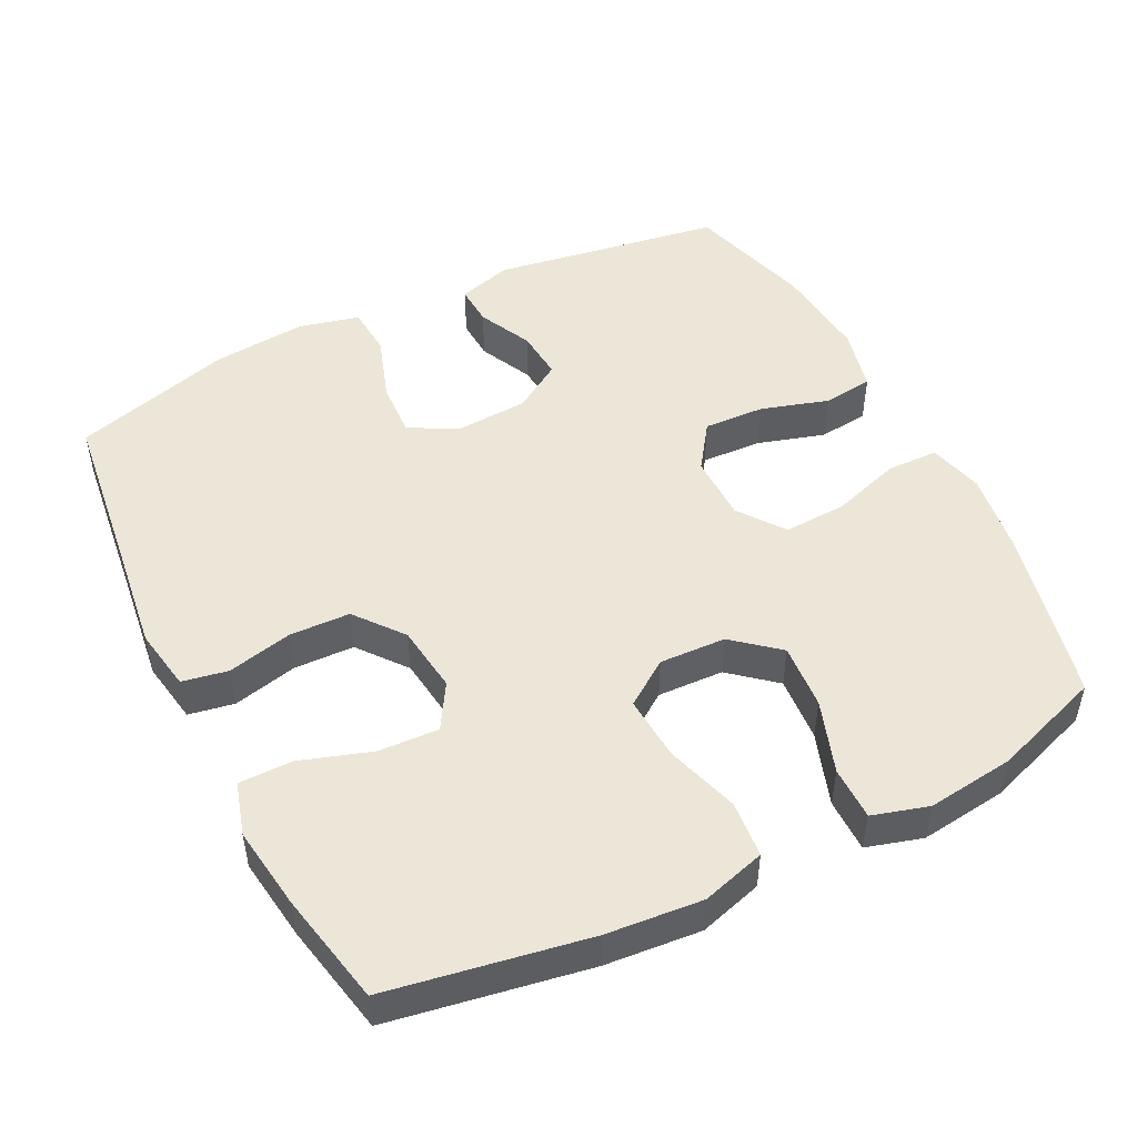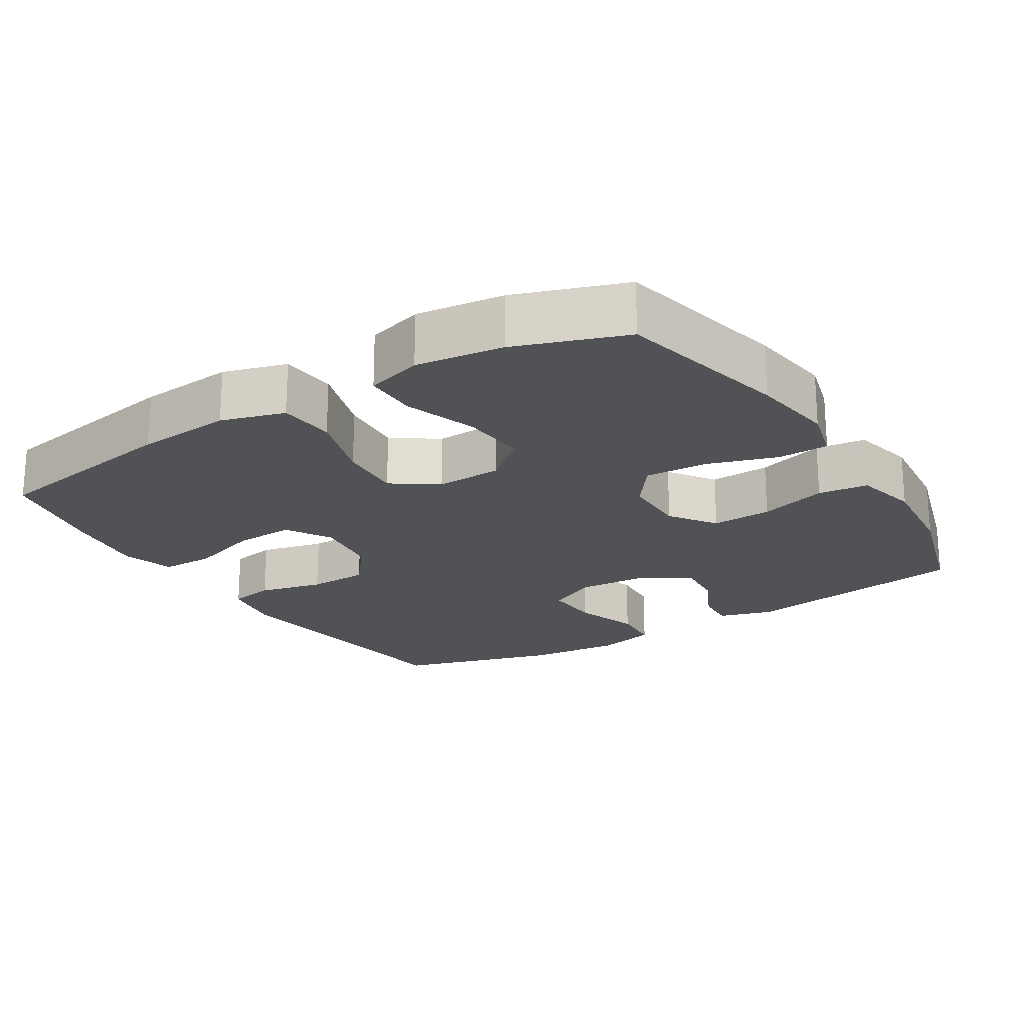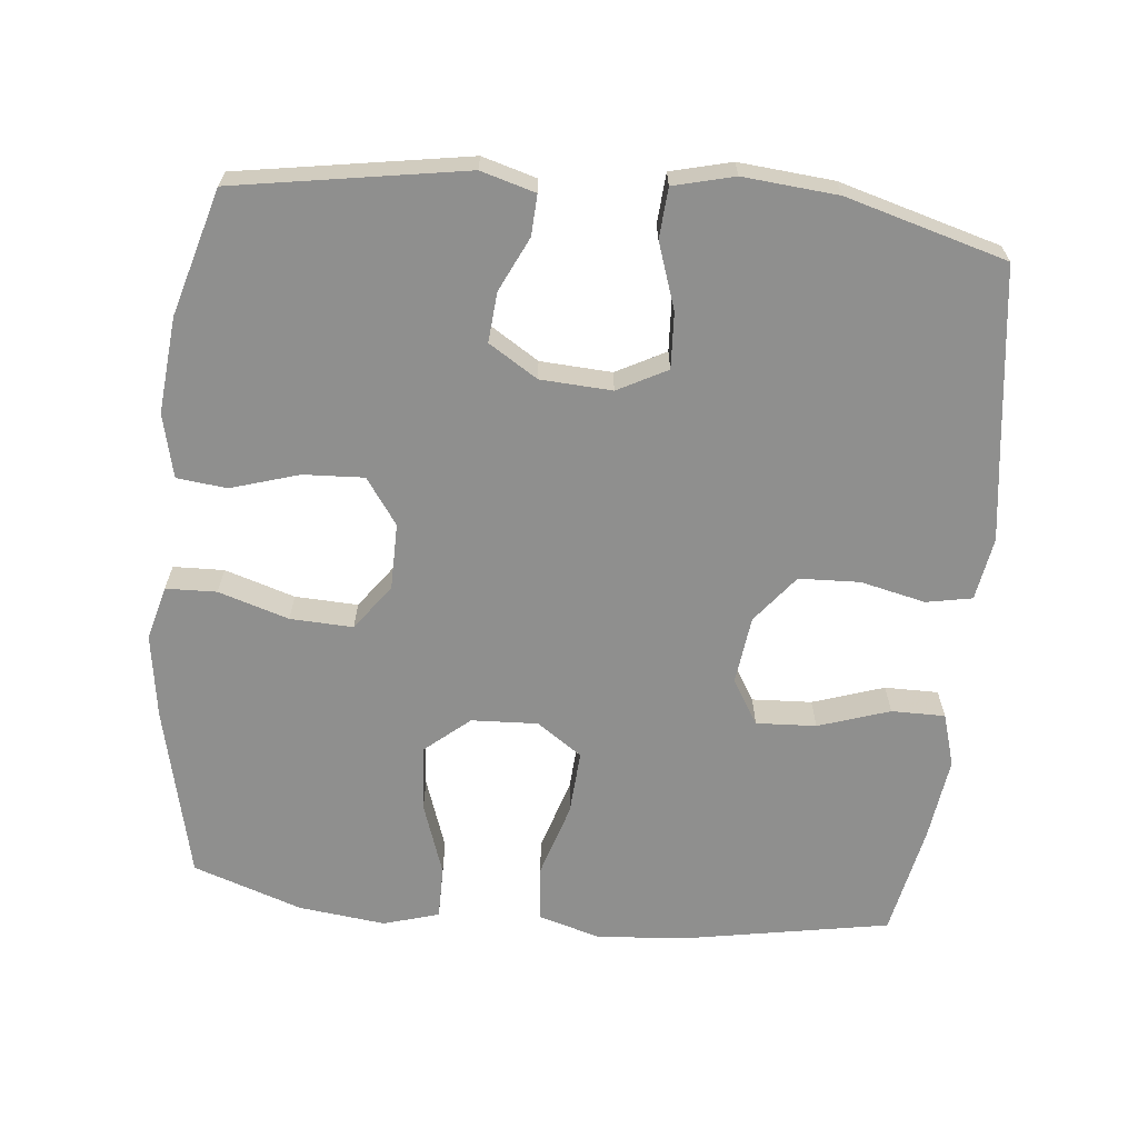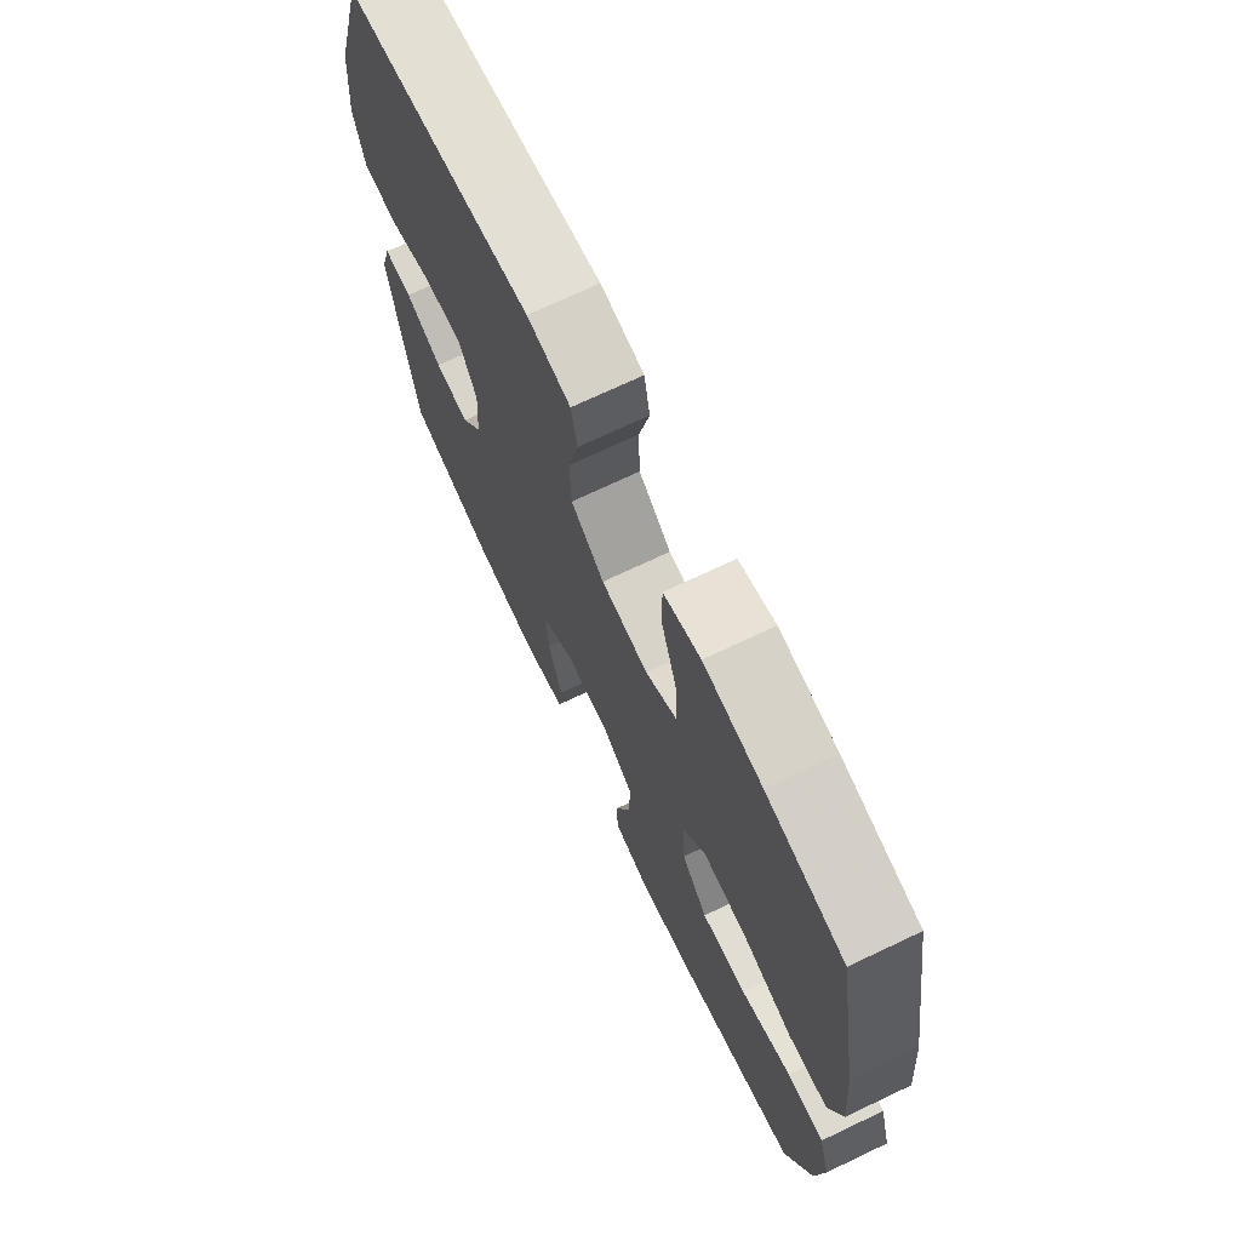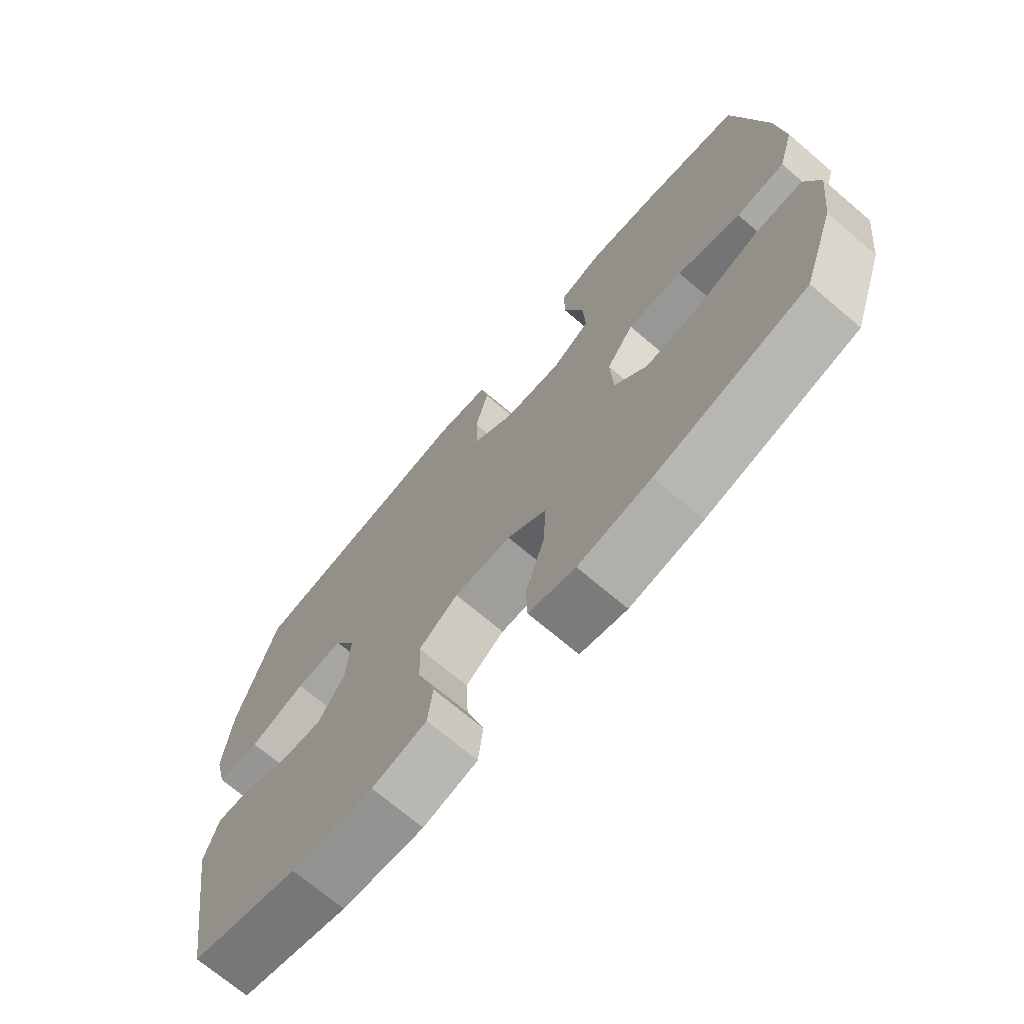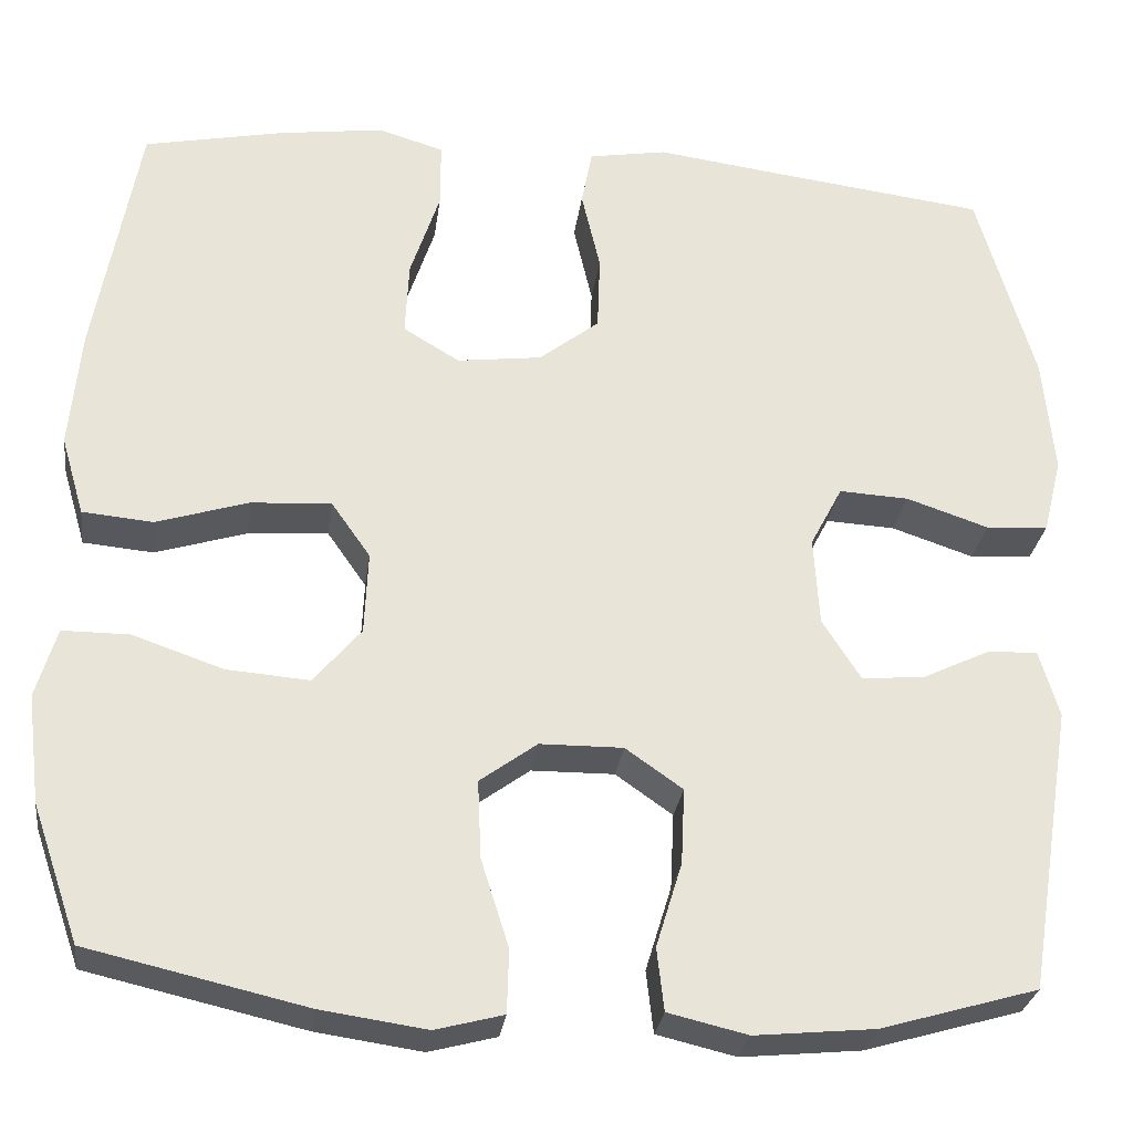
<metadata>
{"format":"obj","ext":"obj","renderer":"f3d","projection":"perspective","resolution":1024,"background":"white","views":[{"elev":49.3,"azim":63.3,"up":"+Y"},{"elev":-20.9,"azim":121.8,"up":"+Y"},{"elev":-65.2,"azim":-95.6,"up":"+Y"},{"elev":71.4,"azim":64.6,"up":"+Z"},{"elev":-71.3,"azim":49.7,"up":"+Z"},{"elev":-28.4,"azim":172.5,"up":"+Z"}]}
</metadata>
<code>
v -0.5 0.07 -0.5
v -0.552 0.07 -0.179
v -0.53 0.07 -0.103
v -0.473 0.07 -0.106
v -0.398 0.07 -0.142
v -0.328 0.07 -0.148
v -0.285 0.07 -0.08
v -0.279 0.07 0.02
v -0.315 0.07 0.089
v -0.393 0.07 0.085
v -0.485 0.07 0.054
v -0.555 0.07 0.059
v -0.576 0.07 0.144
v -0.564 0.07 0.276
v -0.5 0.07 0.5
v -0.247 0.07 0.532
v -0.118 0.07 0.549
v -0.03 0.07 0.534
v -0.018 0.07 0.47
v -0.039 0.07 0.379
v -0.036 0.07 0.294
v 0.031 0.07 0.241
v 0.126 0.07 0.229
v 0.189 0.07 0.267
v 0.185 0.07 0.351
v 0.152 0.07 0.451
v 0.152 0.07 0.526
v 0.226 0.07 0.548
v 0.343 0.07 0.532
v 0.5 0.07 0.5
v 0.549 0.07 0.222
v 0.561 0.07 0.088
v 0.535 0.07 -0.001
v 0.456 0.07 -0.008
v 0.353 0.07 0.024
v 0.263 0.07 0.03
v 0.219 0.07 -0.033
v 0.223 0.07 -0.126
v 0.276 0.07 -0.189
v 0.368 0.07 -0.182
v 0.47 0.07 -0.147
v 0.545 0.07 -0.147
v 0.568 0.07 -0.225
v 0.553 0.07 -0.347
v 0.5 0.07 -0.5
v 0.256 0.07 -0.556
v 0.138 0.07 -0.573
v 0.062 0.07 -0.553
v 0.06 0.07 -0.482
v 0.091 0.07 -0.384
v 0.095 0.07 -0.296
v 0.031 0.07 -0.249
v -0.062 0.07 -0.248
v -0.126 0.07 -0.293
v -0.122 0.07 -0.378
v -0.093 0.07 -0.473
v -0.101 0.07 -0.543
v -0.19 0.07 -0.564
v -0.324 0.07 -0.551
v -0.5 0 -0.5
v -0.552 0 -0.179
v -0.53 0 -0.103
v -0.473 0 -0.106
v -0.398 0 -0.142
v -0.328 0 -0.148
v -0.285 0 -0.08
v -0.279 0 0.02
v -0.315 0 0.089
v -0.393 0 0.085
v -0.485 0 0.054
v -0.555 0 0.059
v -0.576 0 0.144
v -0.564 0 0.276
v -0.5 0 0.5
v -0.247 0 0.532
v -0.118 0 0.549
v -0.03 0 0.534
v -0.018 0 0.47
v -0.039 0 0.379
v -0.036 0 0.294
v 0.031 0 0.241
v 0.126 0 0.229
v 0.189 0 0.267
v 0.185 0 0.351
v 0.152 0 0.451
v 0.152 0 0.526
v 0.226 0 0.548
v 0.343 0 0.532
v 0.5 0 0.5
v 0.549 0 0.222
v 0.561 0 0.088
v 0.535 0 -0.001
v 0.456 0 -0.008
v 0.353 0 0.024
v 0.263 0 0.03
v 0.219 0 -0.033
v 0.223 0 -0.126
v 0.276 0 -0.189
v 0.368 0 -0.182
v 0.47 0 -0.147
v 0.545 0 -0.147
v 0.568 0 -0.225
v 0.553 0 -0.347
v 0.5 0 -0.5
v 0.256 0 -0.556
v 0.138 0 -0.573
v 0.062 0 -0.553
v 0.06 0 -0.482
v 0.091 0 -0.384
v 0.095 0 -0.296
v 0.031 0 -0.249
v -0.062 0 -0.248
v -0.126 0 -0.293
v -0.122 0 -0.378
v -0.093 0 -0.473
v -0.101 0 -0.543
v -0.19 0 -0.564
v -0.324 0 -0.551
f 55 56 57 58
f 54 55 58 59
f 47 48 49 50
f 47 50 51
f 46 47 51
f 45 46 51
f 44 45 51 52
f 40 41 42 43
f 39 40 43 44
f 32 33 34 35
f 32 35 36
f 31 32 36
f 30 31 36
f 29 30 36 37
f 25 26 27 28
f 24 25 28 29
f 17 18 19 20
f 16 17 20 21
f 15 16 21
f 14 15 21 22
f 10 11 12 13
f 9 10 13 14
f 2 3 4 5
f 2 5 6
f 54 59 1 2
f 53 54 2 6
f 52 53 6 7
f 39 44 52 7
f 38 39 7 8
f 37 38 8 9
f 24 29 37
f 23 24 37
f 22 23 37
f 9 14 22 37
f 117 116 115 114
f 118 117 114 113
f 109 108 107 106
f 110 109 106
f 110 106 105
f 110 105 104
f 111 110 104 103
f 102 101 100 99
f 103 102 99 98
f 94 93 92 91
f 95 94 91
f 95 91 90
f 95 90 89
f 96 95 89 88
f 87 86 85 84
f 88 87 84 83
f 79 78 77 76
f 80 79 76 75
f 80 75 74
f 81 80 74 73
f 72 71 70 69
f 73 72 69 68
f 64 63 62 61
f 65 64 61
f 61 60 118 113
f 65 61 113 112
f 66 65 112 111
f 66 111 103 98
f 67 66 98 97
f 68 67 97 96
f 96 88 83
f 96 83 82
f 96 82 81
f 96 81 73 68
f 1 60 61 2
f 2 61 62 3
f 3 62 63 4
f 4 63 64 5
f 5 64 65 6
f 6 65 66 7
f 7 66 67 8
f 8 67 68 9
f 9 68 69 10
f 10 69 70 11
f 11 70 71 12
f 12 71 72 13
f 13 72 73 14
f 14 73 74 15
f 15 74 75 16
f 16 75 76 17
f 17 76 77 18
f 18 77 78 19
f 19 78 79 20
f 20 79 80 21
f 21 80 81 22
f 22 81 82 23
f 23 82 83 24
f 24 83 84 25
f 25 84 85 26
f 26 85 86 27
f 27 86 87 28
f 28 87 88 29
f 29 88 89 30
f 30 89 90 31
f 31 90 91 32
f 32 91 92 33
f 33 92 93 34
f 34 93 94 35
f 35 94 95 36
f 36 95 96 37
f 37 96 97 38
f 38 97 98 39
f 39 98 99 40
f 40 99 100 41
f 41 100 101 42
f 42 101 102 43
f 43 102 103 44
f 44 103 104 45
f 45 104 105 46
f 46 105 106 47
f 47 106 107 48
f 48 107 108 49
f 49 108 109 50
f 50 109 110 51
f 51 110 111 52
f 52 111 112 53
f 53 112 113 54
f 54 113 114 55
f 55 114 115 56
f 56 115 116 57
f 57 116 117 58
f 58 117 118 59
f 59 118 60 1

</code>
